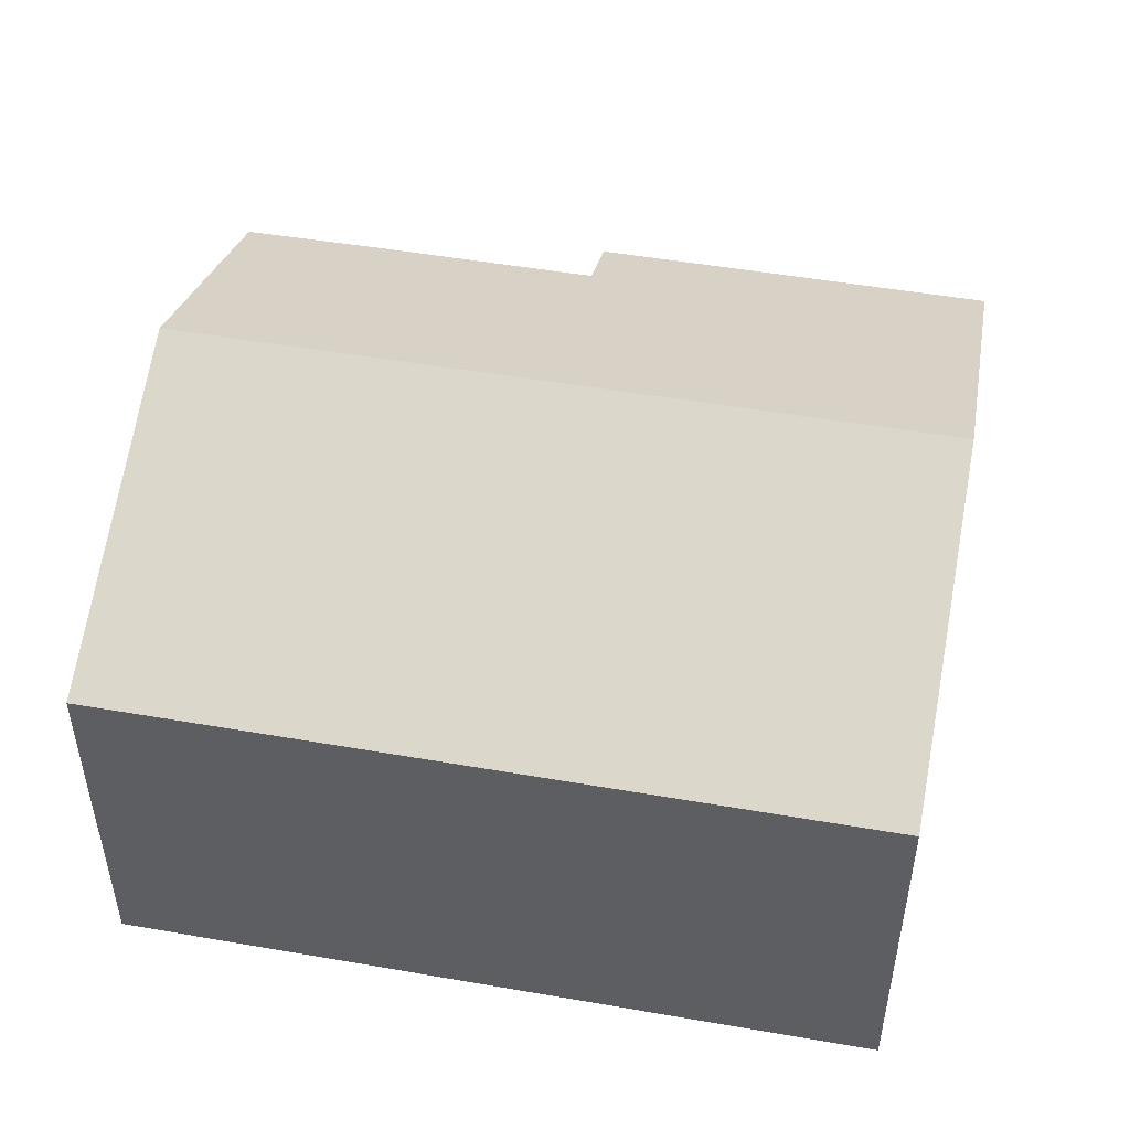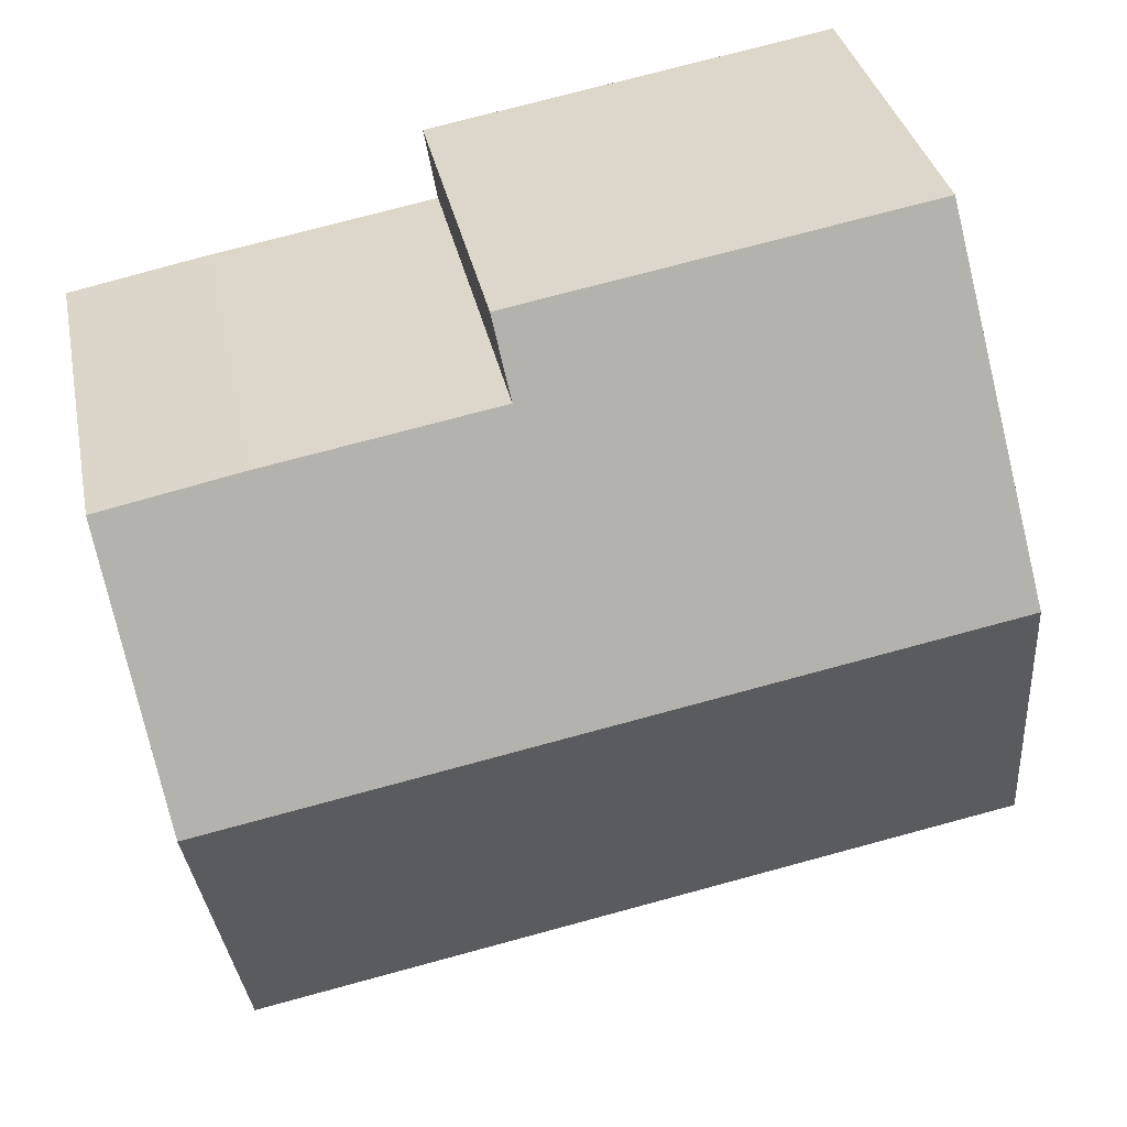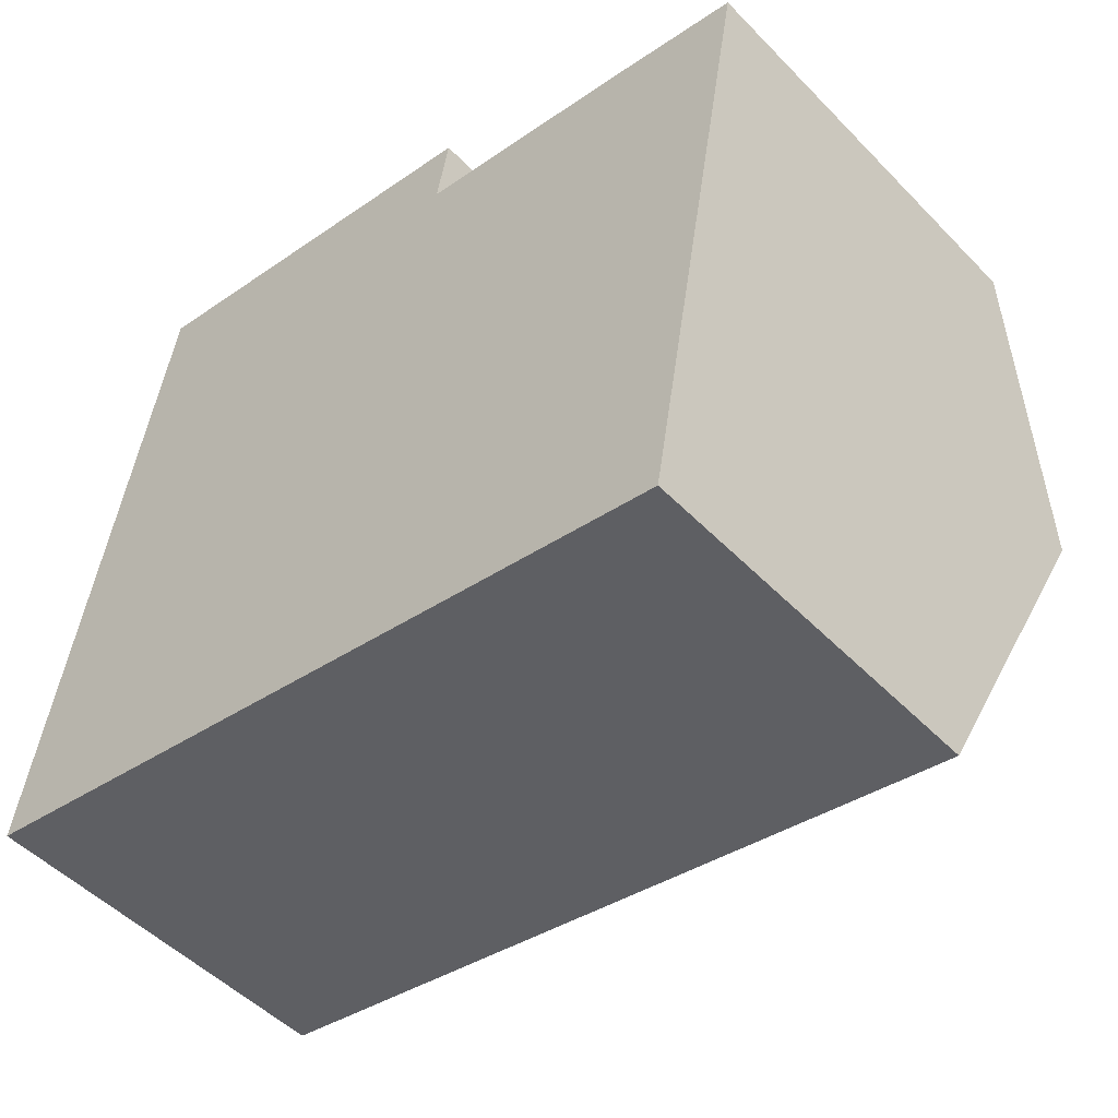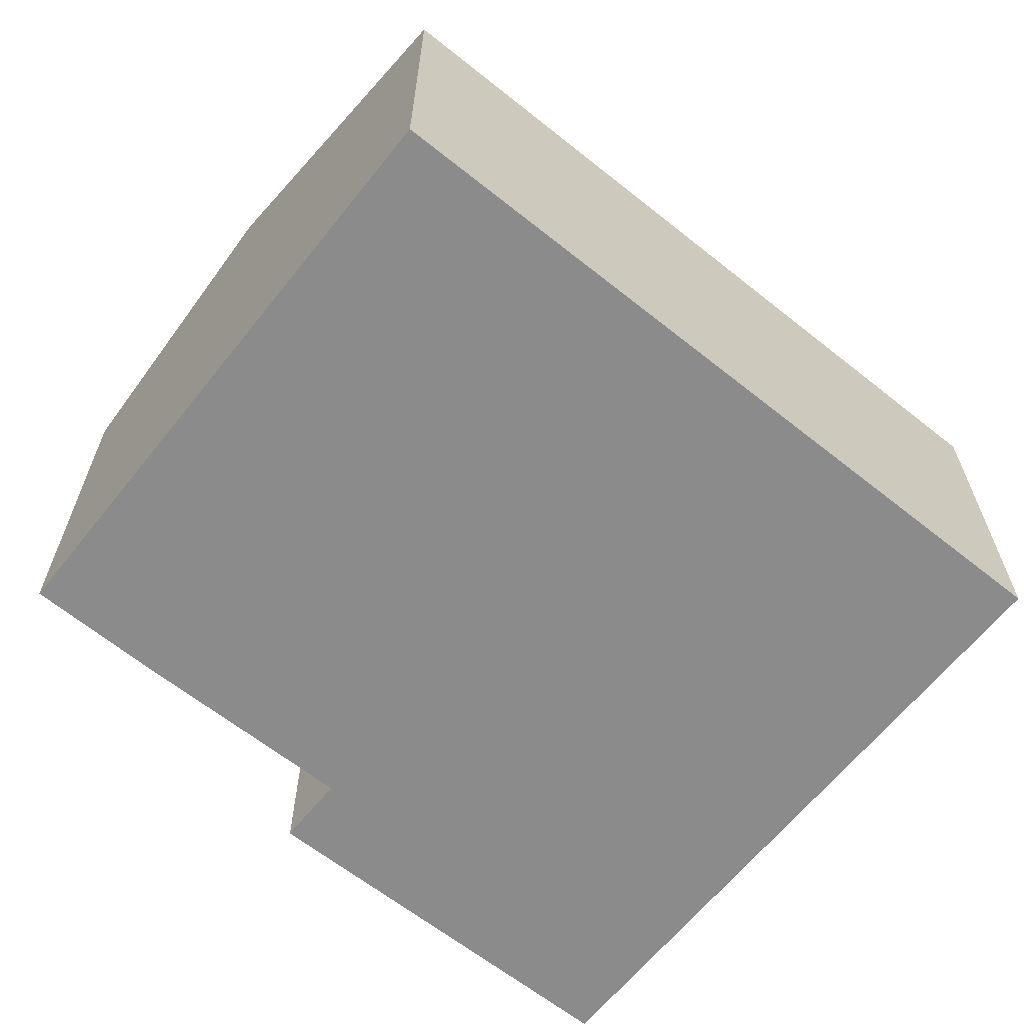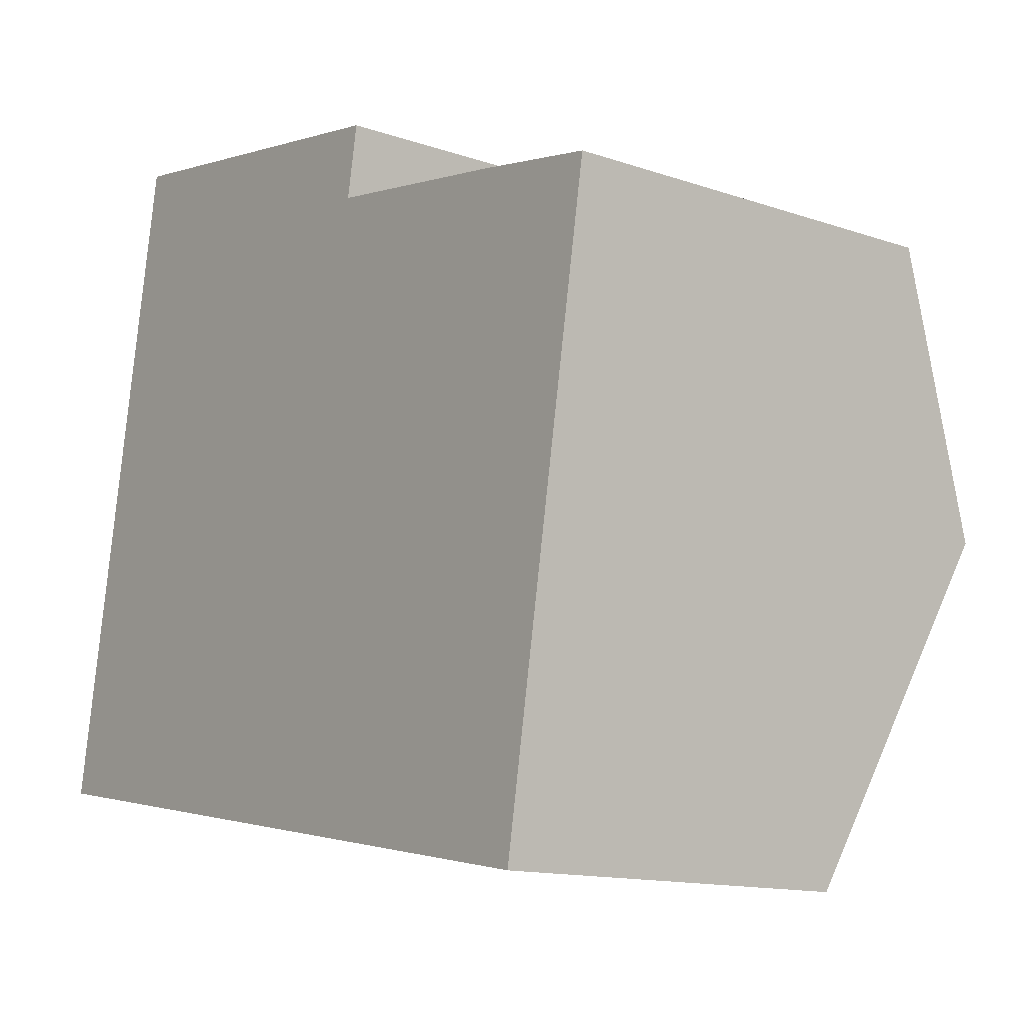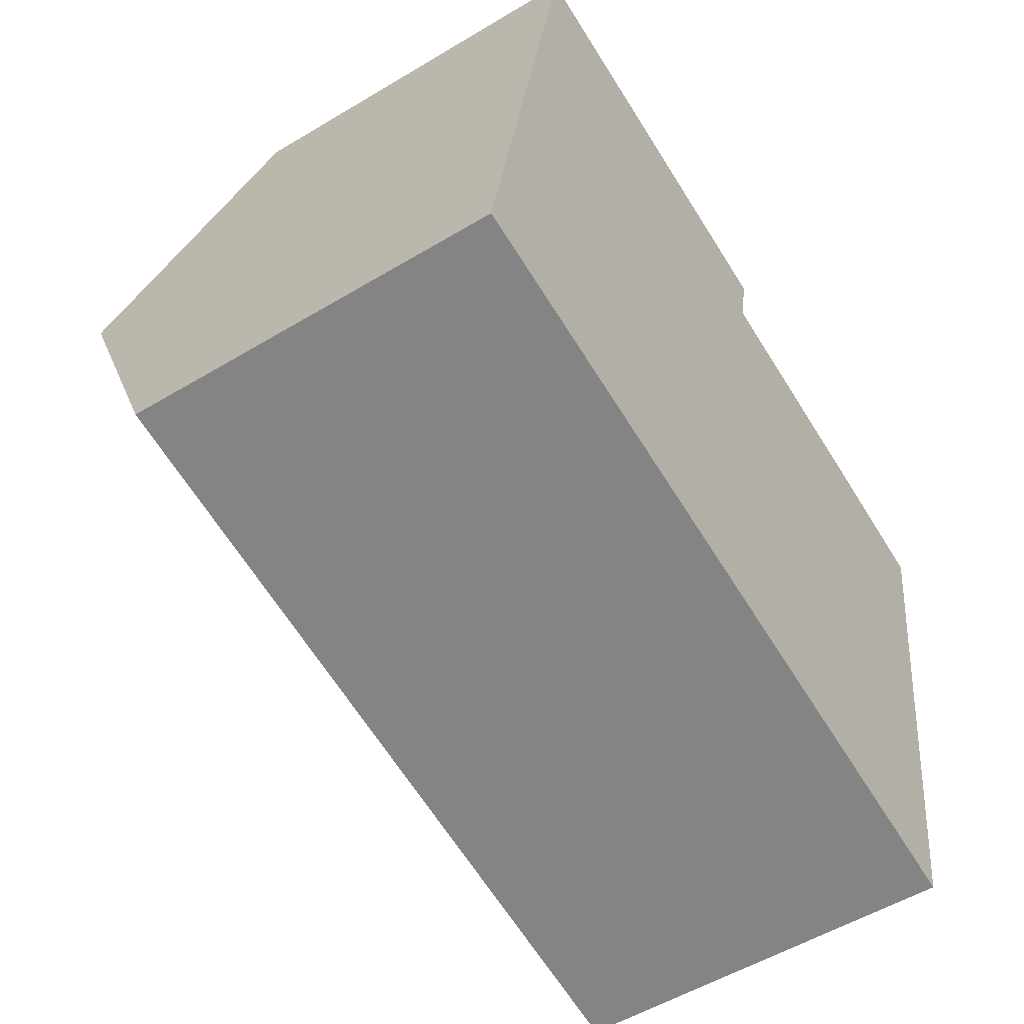
<metadata>
{"format":"obj","ext":"obj","renderer":"f3d","projection":"perspective","resolution":1024,"background":"white","views":[{"elev":49.4,"azim":-159.0,"up":"+Y"},{"elev":33.6,"azim":168.8,"up":"+Z"},{"elev":-50.0,"azim":41.9,"up":"+Z"},{"elev":-64.0,"azim":151.3,"up":"+Y"},{"elev":-13.5,"azim":52.4,"up":"+Z"},{"elev":-53.7,"azim":-57.3,"up":"+Z"}]}
</metadata>
<code>
v  15.88 9.977 3.92
v  14.12 7.759 9.572
v  16.77 7.776 9.056
v  1.155 9.977 6.555
v  9.783 7.763 10.34
v  6.663 7.171 12.32
v  2.306 7.176 13.09
v  10.03 7.167 11.73
v  1.977 7.166 -0.354
v  14.75 7.167 -2.638
v  0 7.167 4.389e-16
v  9.783 -6.33e-16 10.34
v  10.03 -7.181e-16 11.73
v  16.77 -5.545e-16 9.056
v  15.88 -2.4e-16 3.92
v  14.75 1.615e-16 -2.638
v  14.12 -5.861e-16 9.572
v  2.306 -8.014e-16 13.09
v  6.663 -7.544e-16 12.32
v  1.977 2.168e-17 -0.354
v  0 0 0
v  1.155 -4.014e-16 6.555
g defaultobject
f 1 2 3
f 2 1 4
f 2 4 5
f 5 4 6
f 6 4 7
f 6 8 5
f 9 1 10
f 1 9 4
f 4 9 11
f 8 12 5
f 12 8 13
f 14 1 3
f 1 14 10
f 10 14 15
f 10 15 16
f 12 2 5
f 2 12 17
f 2 14 3
f 14 2 17
f 18 6 7
f 6 18 8
f 8 18 13
f 13 18 19
f 16 9 10
f 9 16 20
f 9 20 11
f 11 20 21
f 21 4 11
f 4 21 7
f 7 21 22
f 7 22 18
f 19 12 13
f 12 19 16
f 16 19 20
f 20 19 18
f 20 18 22
f 20 22 21
f 17 15 14
f 15 17 12
f 15 12 16

</code>
